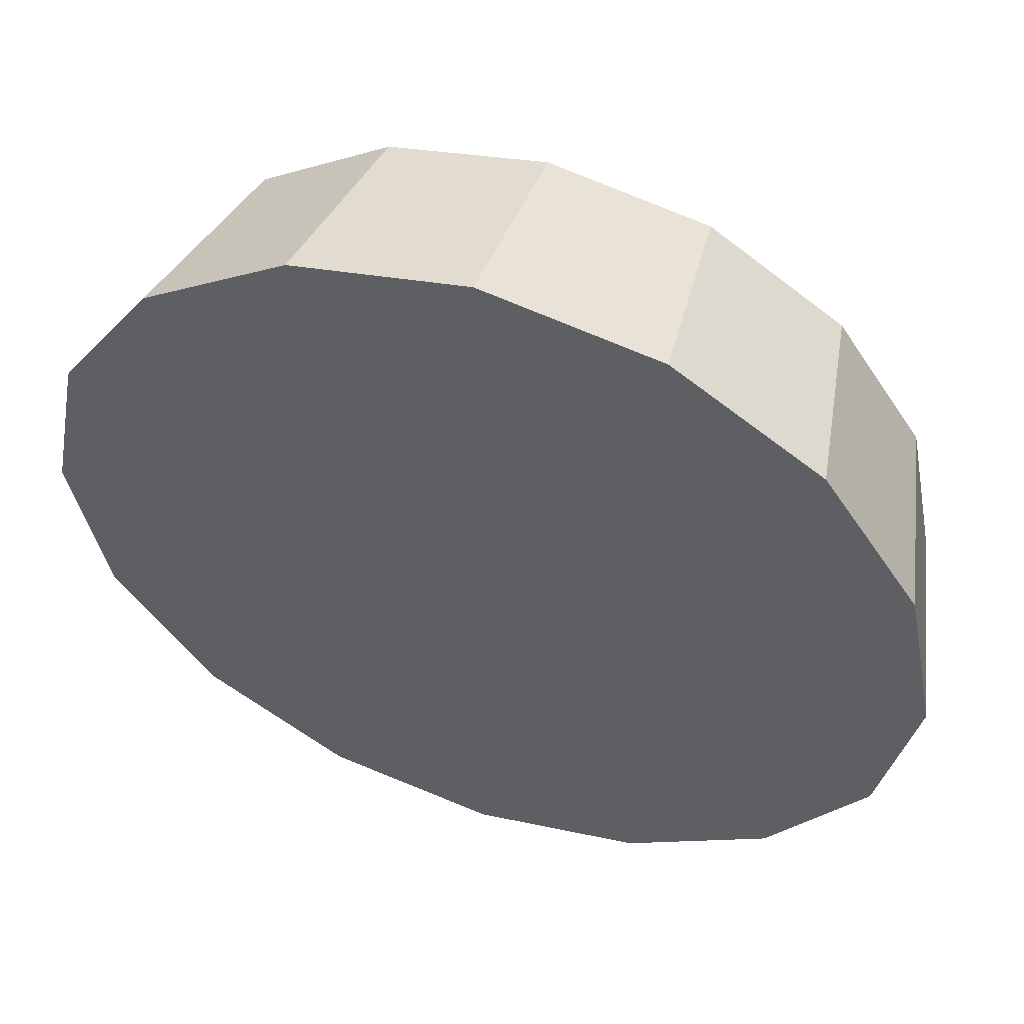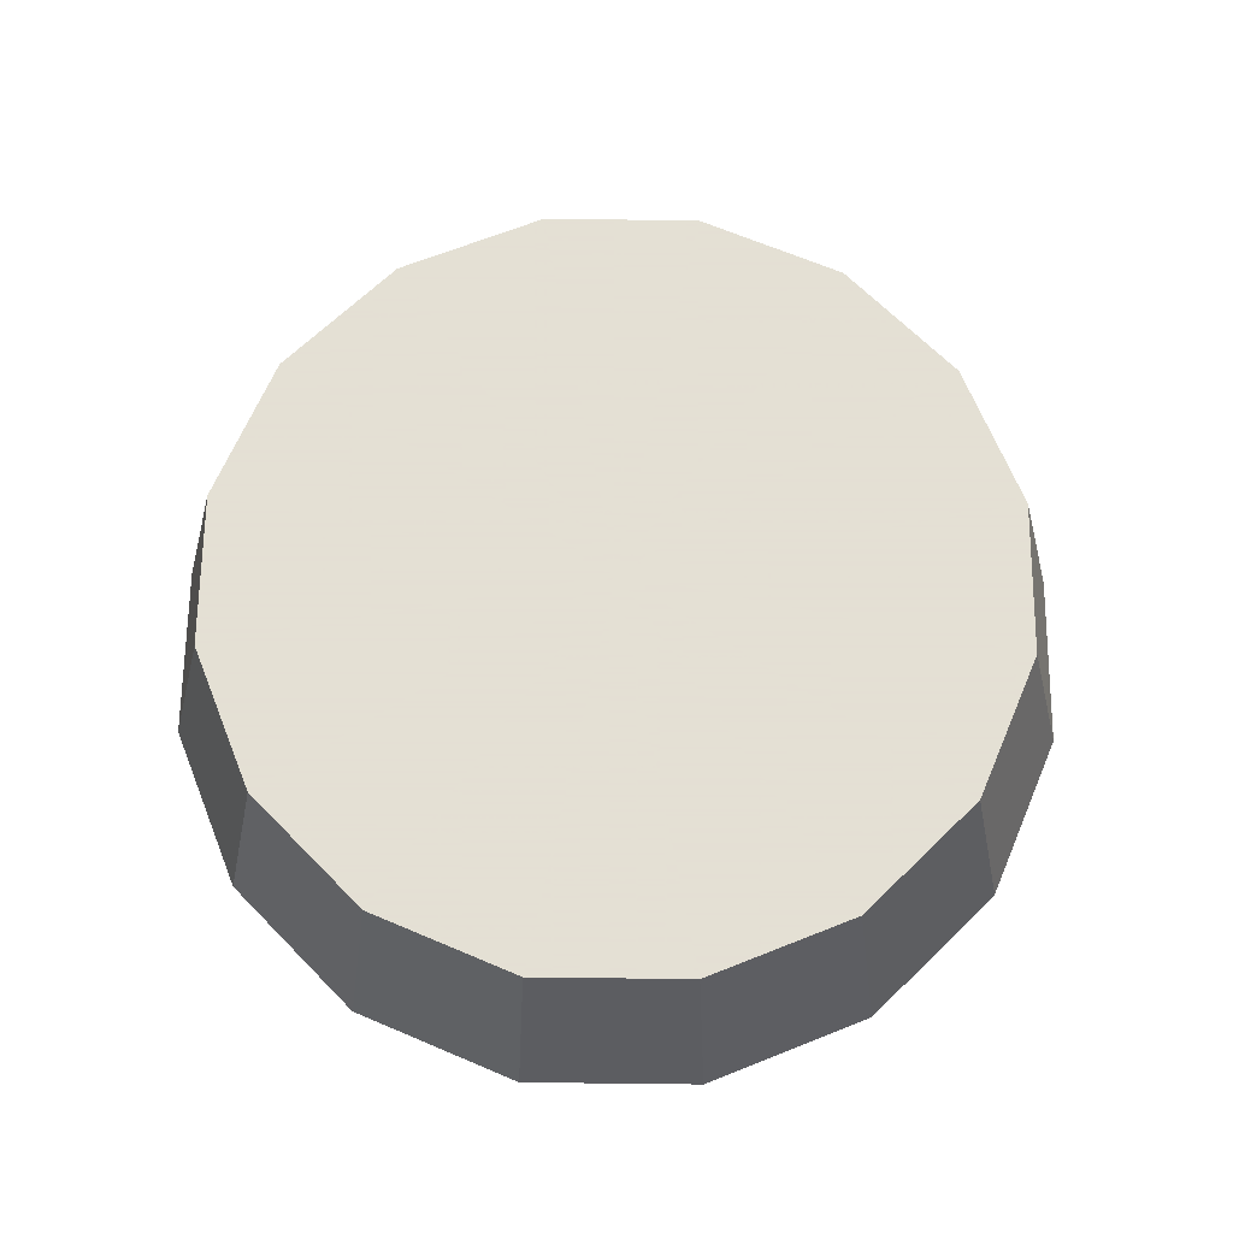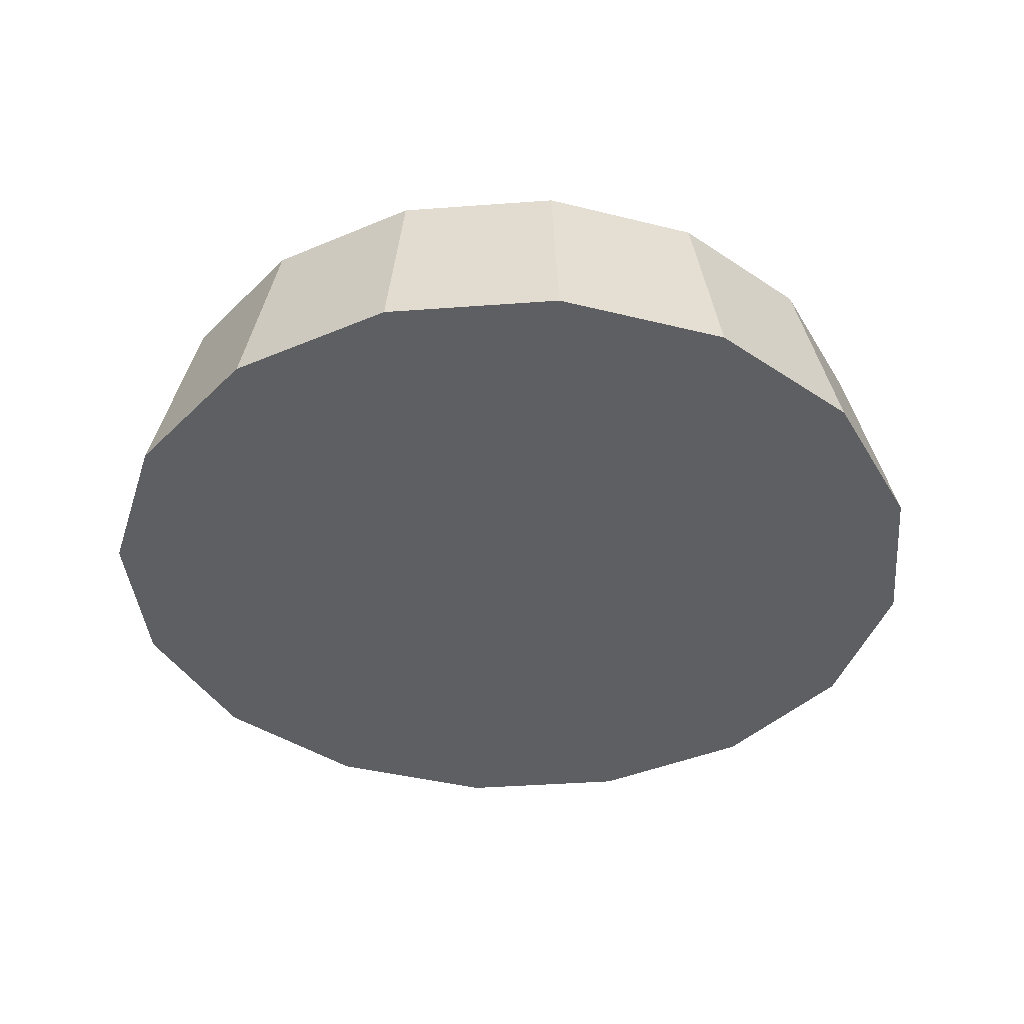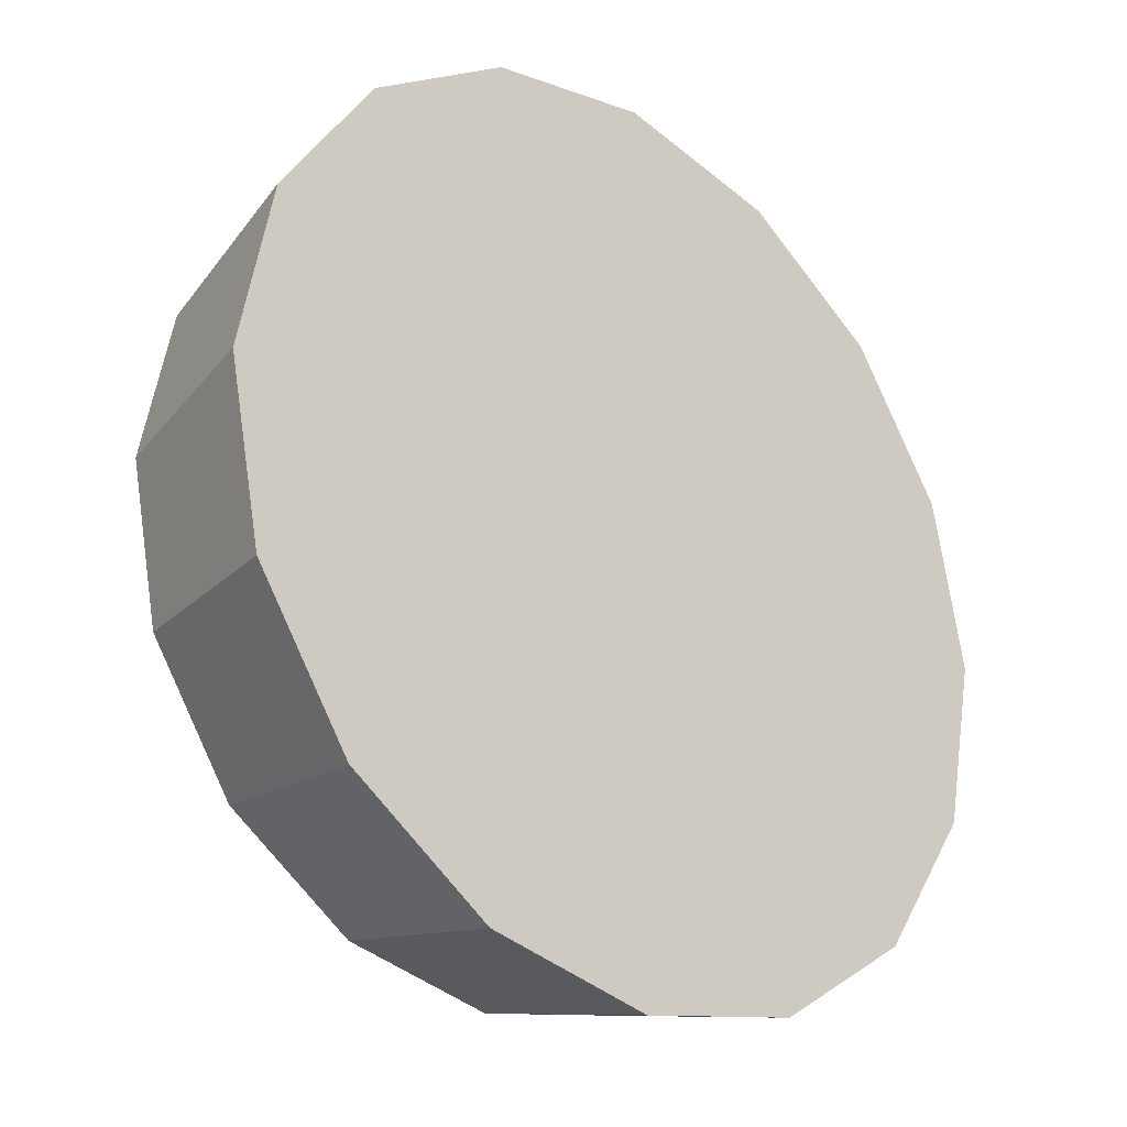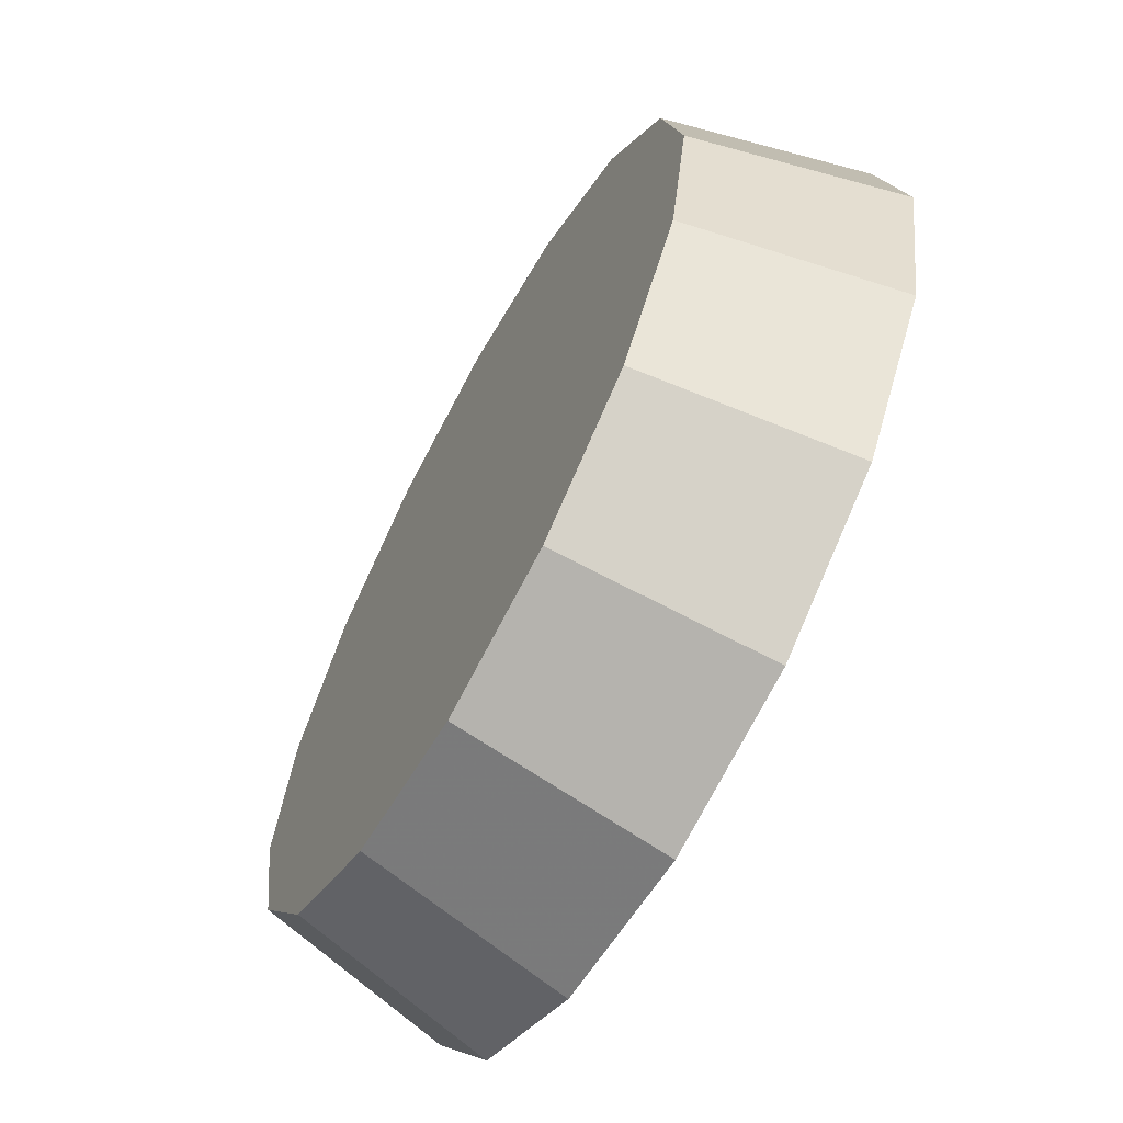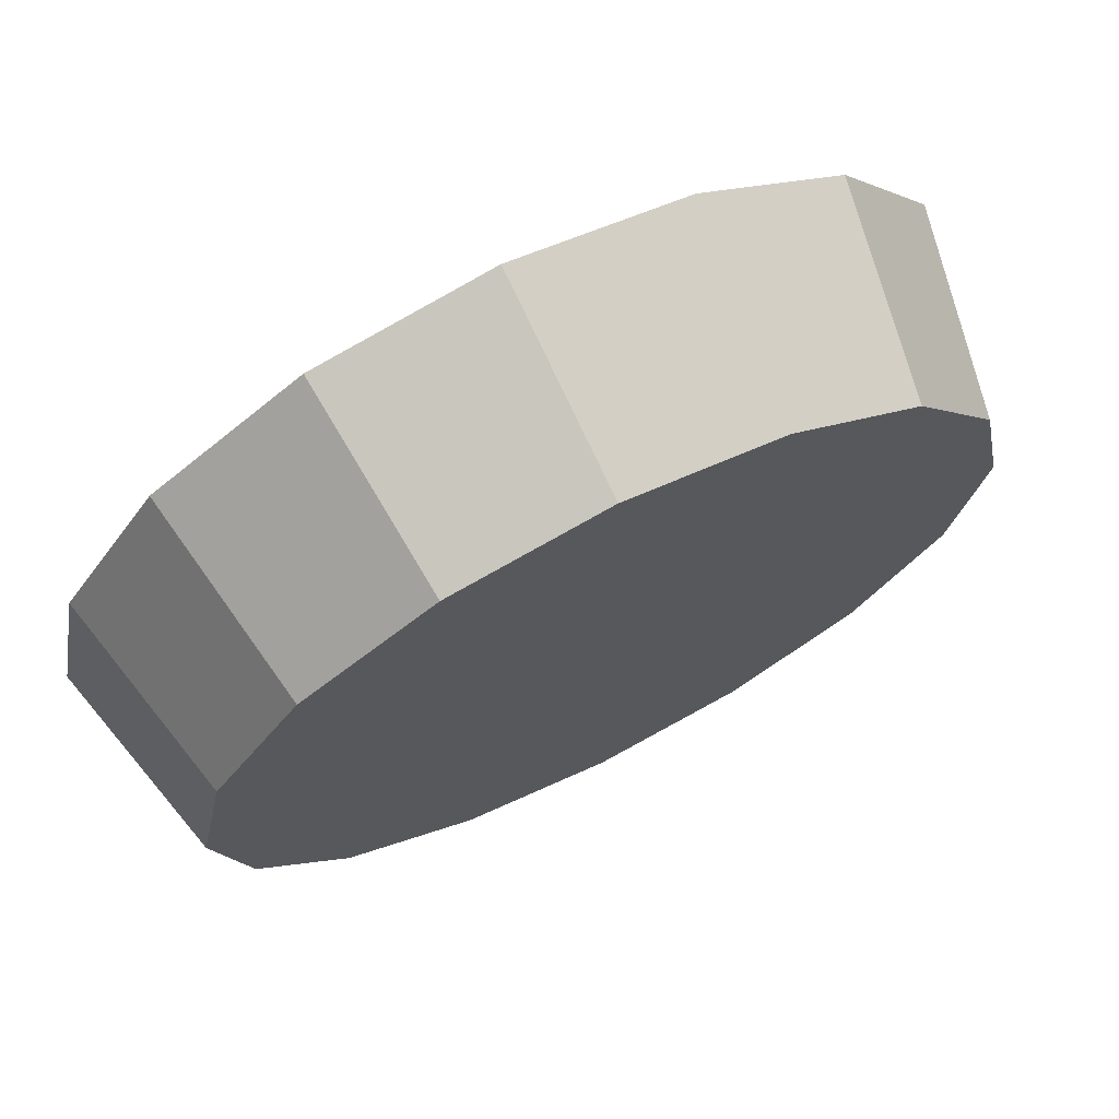
<metadata>
{"format":"obj","ext":"obj","renderer":"f3d","projection":"perspective","resolution":1024,"background":"white","views":[{"elev":53.9,"azim":18.8,"up":"+Z"},{"elev":66.2,"azim":11.9,"up":"+Y"},{"elev":-39.9,"azim":-28.5,"up":"+Y"},{"elev":-26.7,"azim":-42.9,"up":"+Z"},{"elev":-65.4,"azim":-118.7,"up":"+Z"},{"elev":71.4,"azim":153.3,"up":"+Z"}]}
</metadata>
<code>
v 1.981 -2.188 1.942
v 1.975 -2.188 1.91
v 1.957 -2.188 1.883
v 1.93 -2.188 1.865
v 1.898 -2.188 1.859
v 1.867 -2.188 1.865
v 1.84 -2.188 1.883
v 1.822 -2.188 1.91
v 1.815 -2.188 1.942
v 1.822 -2.188 1.973
v 1.84 -2.188 2
v 1.867 -2.188 2.018
v 1.898 -2.188 2.025
v 1.93 -2.188 2.018
v 1.957 -2.188 2
v 1.975 -2.188 1.973
v 1.898 -2.188 1.942
v 1.898 -2.188 1.942
v 1.898 -2.188 1.942
v 1.898 -2.188 1.942
v 1.898 -2.188 1.942
v 1.898 -2.188 1.942
v 1.898 -2.188 1.942
v 1.898 -2.188 1.942
v 1.898 -2.188 1.942
v 1.898 -2.188 1.942
v 1.898 -2.188 1.942
v 1.898 -2.188 1.942
v 1.898 -2.188 1.942
v 1.898 -2.188 1.942
v 1.898 -2.188 1.942
v 1.898 -2.188 1.942
v 1.973 -2.151 1.942
v 1.967 -2.151 1.913
v 1.951 -2.151 1.889
v 1.927 -2.151 1.873
v 1.898 -2.151 1.867
v 1.87 -2.151 1.873
v 1.846 -2.151 1.889
v 1.83 -2.151 1.913
v 1.824 -2.151 1.942
v 1.83 -2.151 1.97
v 1.846 -2.151 1.994
v 1.87 -2.151 2.01
v 1.898 -2.151 2.016
v 1.927 -2.151 2.01
v 1.951 -2.151 1.994
v 1.967 -2.151 1.97
v 1.898 -2.151 1.942
v 1.898 -2.151 1.942
v 1.898 -2.151 1.942
v 1.898 -2.151 1.942
v 1.898 -2.151 1.942
v 1.898 -2.151 1.942
v 1.898 -2.151 1.942
v 1.898 -2.151 1.942
v 1.898 -2.151 1.942
v 1.898 -2.151 1.942
v 1.898 -2.151 1.942
v 1.898 -2.151 1.942
v 1.898 -2.151 1.942
v 1.898 -2.151 1.942
v 1.898 -2.151 1.942
v 1.898 -2.151 1.942
f 33 34 49
f 49 34 50
f 34 35 50
f 50 35 51
f 35 36 51
f 51 36 52
f 36 37 52
f 52 37 53
f 37 38 53
f 53 38 54
f 38 39 54
f 54 39 55
f 39 40 55
f 55 40 56
f 40 41 56
f 56 41 57
f 41 42 57
f 57 42 58
f 42 43 58
f 58 43 59
f 43 44 59
f 59 44 60
f 44 45 60
f 60 45 61
f 45 46 61
f 61 46 62
f 46 47 62
f 62 47 63
f 47 48 63
f 63 48 64
f 48 33 64
f 64 33 49
f 2 1 17
f 2 17 18
f 3 2 18
f 3 18 19
f 4 3 19
f 4 19 20
f 5 4 20
f 5 20 21
f 6 5 21
f 6 21 22
f 7 6 22
f 7 22 23
f 8 7 23
f 8 23 24
f 9 8 24
f 9 24 25
f 10 9 25
f 10 25 26
f 11 10 26
f 11 26 27
f 12 11 27
f 12 27 28
f 13 12 28
f 13 28 29
f 14 13 29
f 14 29 30
f 15 14 30
f 15 30 31
f 16 15 31
f 16 31 32
f 1 16 32
f 1 32 17
f 49 50 17
f 17 50 18
f 50 51 18
f 18 51 19
f 51 52 19
f 19 52 20
f 52 53 20
f 20 53 21
f 53 54 21
f 21 54 22
f 54 55 22
f 22 55 23
f 55 56 23
f 23 56 24
f 56 57 24
f 24 57 25
f 57 58 25
f 25 58 26
f 58 59 26
f 26 59 27
f 59 60 27
f 27 60 28
f 60 61 28
f 28 61 29
f 61 62 29
f 29 62 30
f 62 63 30
f 30 63 31
f 63 64 31
f 31 64 32
f 64 49 32
f 32 49 17
f 1 2 33
f 33 2 34
f 2 3 34
f 34 3 35
f 3 4 35
f 35 4 36
f 4 5 36
f 36 5 37
f 5 6 37
f 37 6 38
f 6 7 38
f 38 7 39
f 7 8 39
f 39 8 40
f 8 9 40
f 40 9 41
f 9 10 41
f 41 10 42
f 10 11 42
f 42 11 43
f 11 12 43
f 43 12 44
f 12 13 44
f 44 13 45
f 13 14 45
f 45 14 46
f 14 15 46
f 46 15 47
f 15 16 47
f 47 16 48
f 16 1 48
f 48 1 33

</code>
